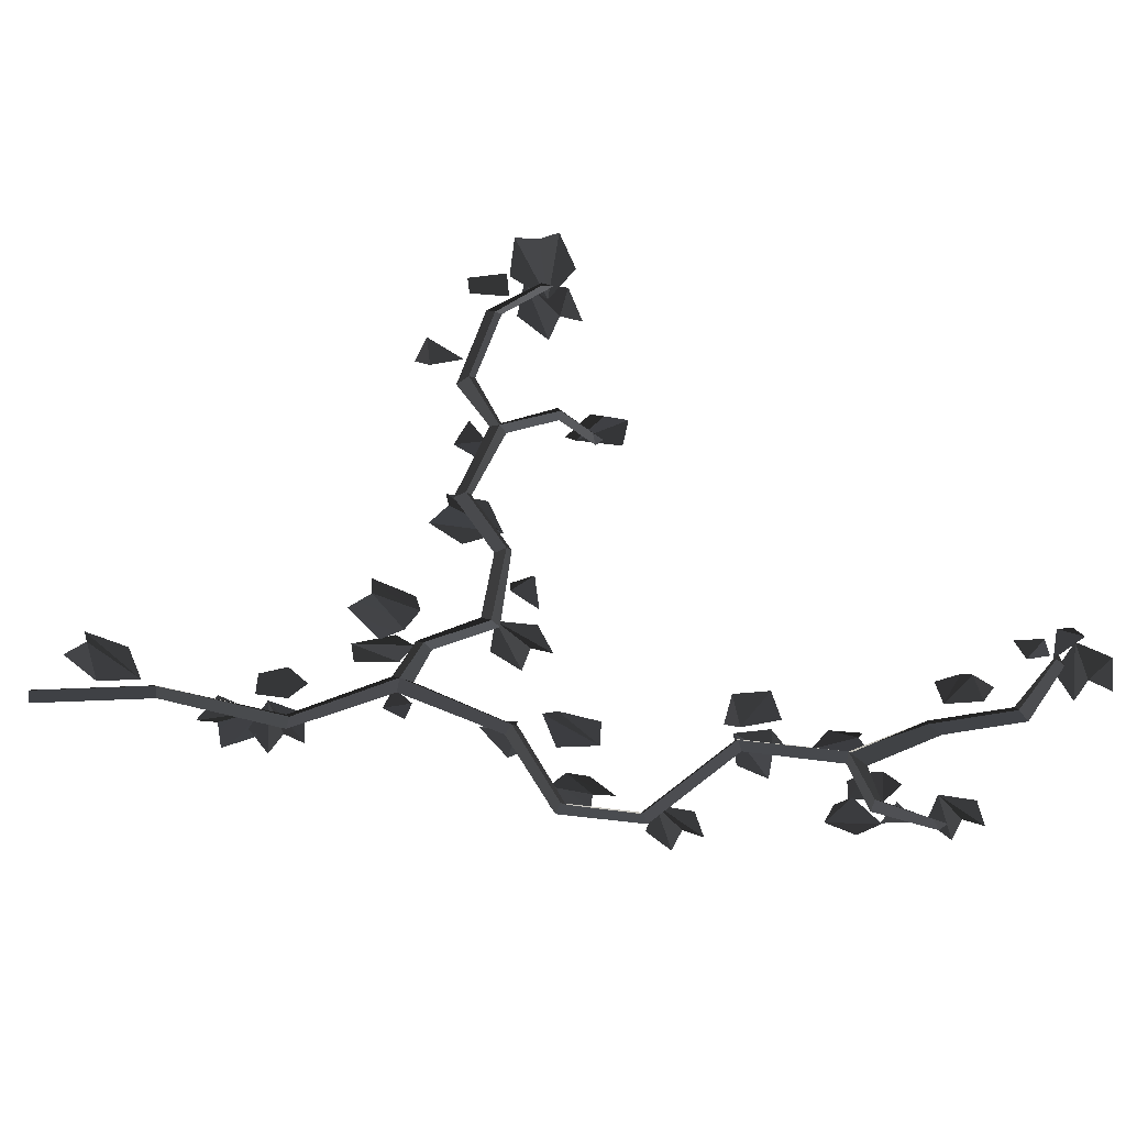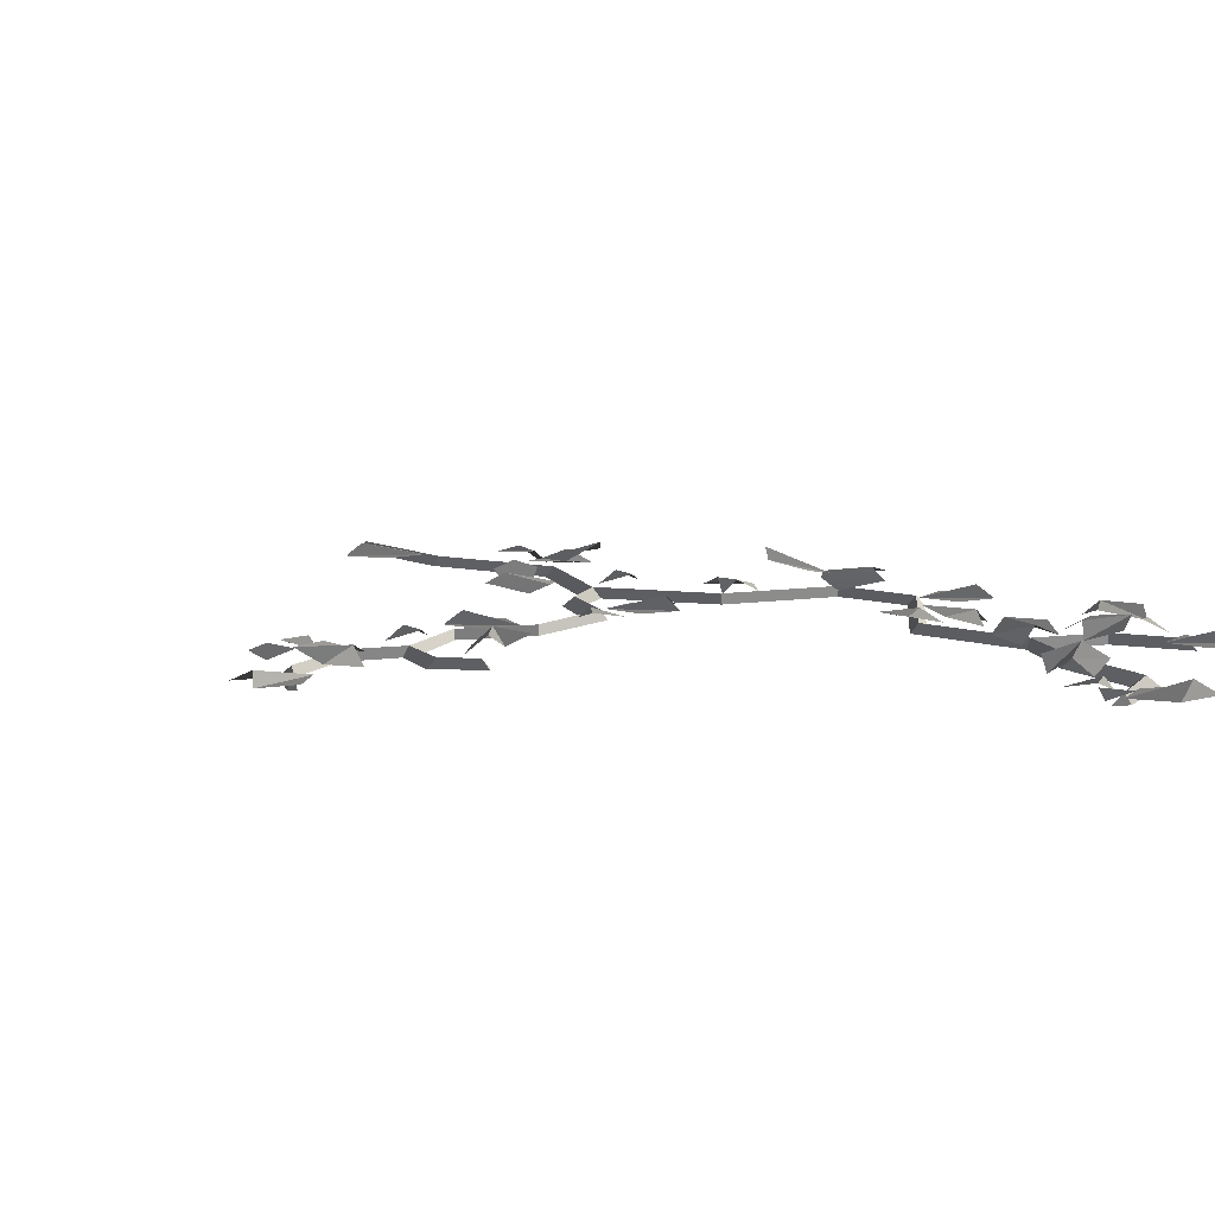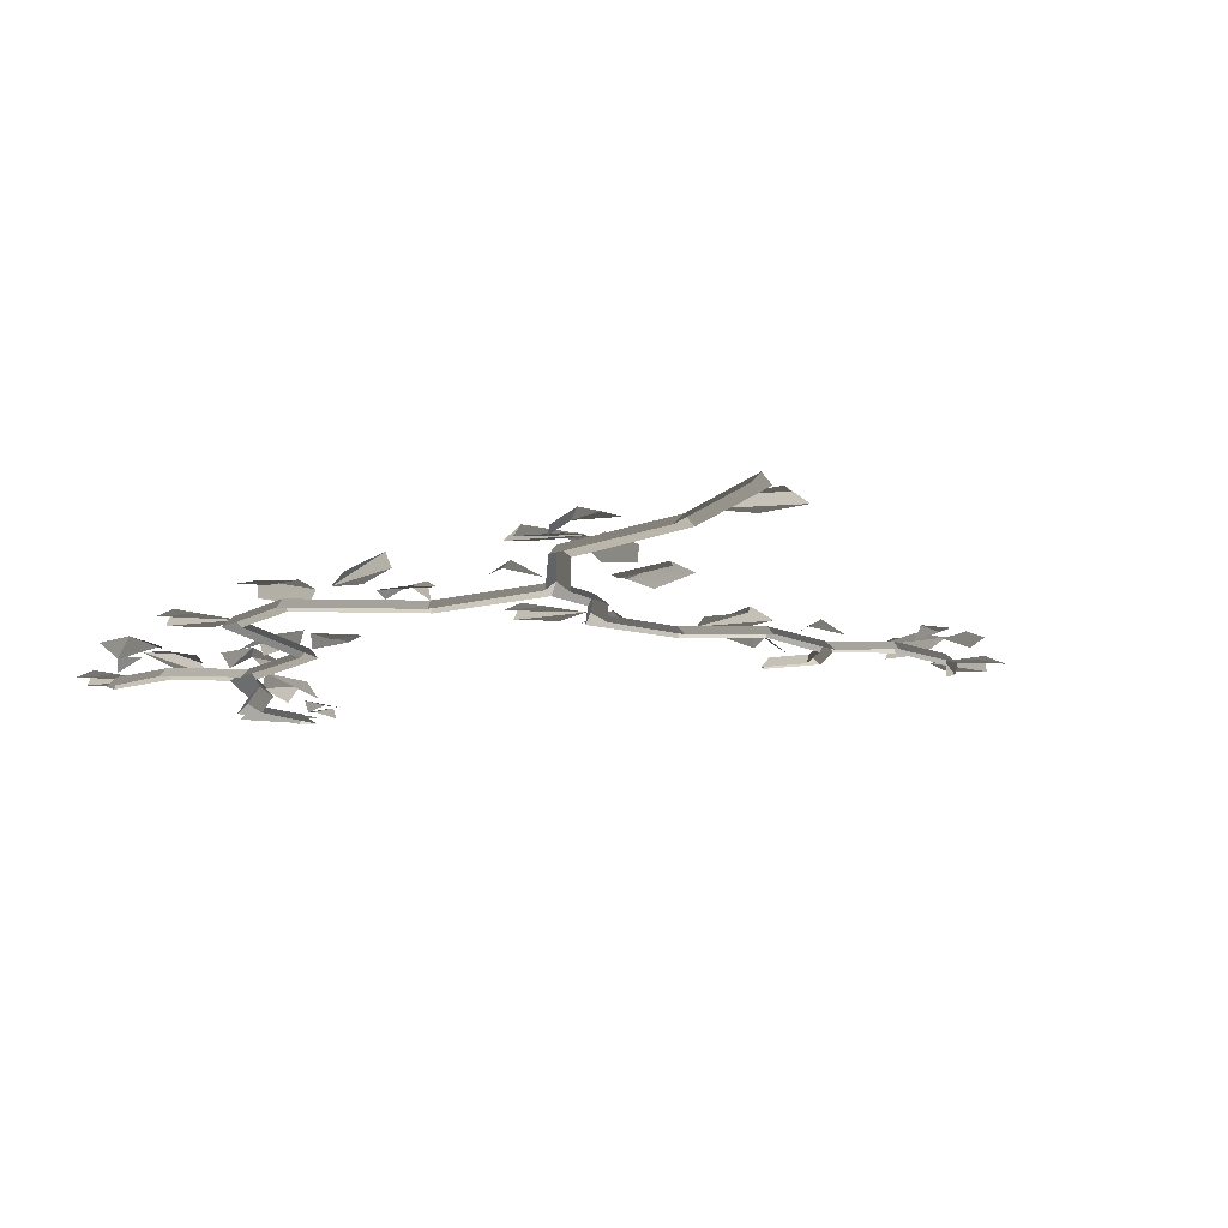
<metadata>
{"format":"obj","ext":"obj","renderer":"f3d","projection":"perspective","resolution":1024,"background":"white","views":[{"elev":-49.5,"azim":92.9,"up":"+Z"},{"elev":10.4,"azim":139.4,"up":"+Z"},{"elev":-12.5,"azim":-23.7,"up":"+Z"}]}
</metadata>
<code>
v 0.9444 1.067 0.0441
v 0.9703 1.145 0.02491
v 1.02 1.067 0.0441
v 0.9703 1.036 0.02491
v 0.9444 1.067 0.0441
v 1.02 1.067 0.0441
v -0.0903 0.9368 0.0441
v -0.01771 0.8989 0.02491
v -0.1025 0.8614 0.0441
v -0.1251 0.9164 0.02491
v -0.0903 0.9368 0.0441
v -0.1025 0.8614 0.0441
v 0.2682 1.204 0.0441
v 0.2211 1.271 0.02491
v 0.3133 1.265 0.0441
v 0.3086 1.206 0.02491
v 0.2682 1.204 0.0441
v 0.3133 1.265 0.0441
v 0.2064 0.1693 0.02491
v 0.1496 0.1613 0.05124
v 0.04287 0.2818 0.02491
v 0.1503 0.2678 0.02491
v 0.2064 0.1693 0.02491
v 0.04287 0.2818 0.02491
v 0.04287 0.2818 0.02491
v 0.1496 0.1613 0.05124
v 0.04192 0.1716 0.02491
v 0.1496 0.1613 0.05124
v 0.1341 0.1051 0.02491
v 0.04192 0.1716 0.02491
v 1.047 1.413 0.04162
v 1.13 1.385 0.05401
v 1.037 1.362 0.07933
v 0.9906 1.335 0.05564
v 1.037 1.362 0.07933
v 1.137 1.29 0.07654
v 1.046 1.268 0.07505
v 0.9906 1.335 0.05564
v 1.137 1.29 0.07654
v 1.037 1.362 0.07933
v 1.13 1.385 0.05401
v 1.137 1.29 0.07654
v -0.4141 1.259 0.05893
v -0.4738 1.26 0.04309
v -0.529 1.359 0.05965
v -0.4675 1.37 0.07686
v -0.4675 1.37 0.07686
v -0.4509 1.43 0.05215
v -0.3621 1.306 0.05394
v -0.3566 1.367 0.03186
v -0.4675 1.37 0.07686
v -0.3621 1.306 0.05394
v -0.4141 1.259 0.05893
v -0.1706 1.099 0.03297
v -0.2782 1.163 0.02985
v -0.1977 1.191 0.05234
v -0.2782 1.163 0.02985
v -0.2397 1.219 0.02446
v -0.1977 1.191 0.05234
v -0.1706 1.099 0.03297
v -0.1977 1.191 0.05234
v -0.1743 1.148 0.0554
v -0.1977 1.191 0.05234
v -0.146 1.196 0.02453
v -0.1743 1.148 0.0554
v -0.2282 1.402 0.09718
v -0.2003 1.294 0.112
v -0.3003 1.396 0.08418
v -0.3085 1.284 0.09254
v -0.3003 1.396 0.08418
v -0.2297 1.252 0.1359
v -0.3003 1.396 0.08418
v -0.2003 1.294 0.112
v -0.2297 1.252 0.1359
v -0.1943 1.854 0.04465
v -0.1115 1.828 0.06384
v -0.2291 1.751 0.05944
v -0.2291 1.751 0.05944
v -0.1115 1.828 0.06384
v -0.1141 1.732 0.06068
v -0.1982 1.709 0.03991
v -0.2291 1.751 0.05944
v -0.1141 1.732 0.06068
v -0.3 1.879 0.02586
v -0.2298 1.828 0.04941
v -0.3262 1.832 0.05508
v -0.3763 1.82 0.01982
v -0.3262 1.832 0.05508
v -0.2507 1.734 0.06103
v -0.3441 1.739 0.04036
v -0.3763 1.82 0.01982
v -0.2507 1.734 0.06103
v -0.3262 1.832 0.05508
v -0.2298 1.828 0.04941
v -0.2507 1.734 0.06103
v 0.1903 1.163 0.02491
v 0.09141 1.144 0.02491
v 0.02364 1.217 0.02491
v 0.1716 1.264 0.02491
v 0.07709 1.297 0.02491
v 0.1903 1.163 0.02491
v 0.02364 1.217 0.02491
v 0.07319 1.241 0.05124
v 0.07319 1.241 0.05124
v 0.07709 1.297 0.02491
v 0.1903 1.163 0.02491
v 0.4652 1.2 0.02491
v 0.562 1.172 0.02491
v 0.5886 1.076 0.02491
v 0.4354 1.101 0.02491
v 0.5042 1.029 0.02491
v 0.4652 1.2 0.02491
v 0.5886 1.076 0.02491
v 0.5334 1.077 0.05124
v 0.5334 1.077 0.05124
v 0.5042 1.029 0.02491
v 0.4652 1.2 0.02491
v -0.4609 1.532 0.02491
v -0.5572 1.502 0.02491
v -0.6322 1.567 0.02491
v -0.4901 1.63 0.02491
v -0.5876 1.653 0.02491
v -0.4609 1.532 0.02491
v -0.6322 1.567 0.02491
v -0.5856 1.597 0.05124
v -0.5856 1.597 0.05124
v -0.5876 1.653 0.02491
v -0.4609 1.532 0.02491
v 0.04654 2.492 0.0441
v 0.06458 2.412 0.02491
v -0.0184 2.453 0.0441
v 0.008266 2.505 0.02491
v 0.04654 2.492 0.0441
v -0.0184 2.453 0.0441
v 0.07836 2.519 0.0441
v -0.003357 2.514 0.02491
v 0.0498 2.59 0.0441
v 0.09758 2.554 0.02491
v 0.07836 2.519 0.0441
v 0.0498 2.59 0.0441
v 0.07844 0.6504 0.01051
v 0.04688 0.5716 0.02484
v 0.01879 0.6916 0.01279
v -0.03332 0.5529 0.03759
v -0.0426 0.6335 0.02826
v 1.119 1.168 0.0651
v 1.107 1.254 0.06403
v 1.178 1.254 0.04891
v 1.166 1.168 0.05502
v -0.5802 2.11 0.04673
v -0.5569 2.195 0.02317
v -0.5107 2.152 0.05526
v 0.7241 1.178 0.0441
v 0.7991 1.145 0.02491
v 0.7171 1.102 0.0441
v 0.6907 1.155 0.02491
v 0.7241 1.178 0.0441
v 0.7171 1.102 0.0441
v -0.1473 2.574 0.02491
v -0.1029 2.611 0.05124
v 0.05079 2.563 0.02491
v -0.04839 2.519 0.02491
v -0.1473 2.574 0.02491
v 0.05079 2.563 0.02491
v 0.05079 2.563 0.02491
v -0.1029 2.611 0.05124
v -0.005428 2.657 0.02491
v -0.1029 2.611 0.05124
v -0.1187 2.667 0.02491
v -0.005428 2.657 0.02491
v -0.2259 2.056 0.01891
v -0.2235 1.969 0.0313
v -0.277 2.048 0.05662
v -0.3186 2.082 0.03293
v -0.277 2.048 0.05662
v -0.3103 1.929 0.05383
v -0.3626 2.007 0.05234
v -0.3186 2.082 0.03293
v -0.3103 1.929 0.05383
v -0.277 2.048 0.05662
v -0.2235 1.969 0.0313
v -0.3103 1.929 0.05383
v 0.2028 0.9822 0.05893
v 0.2623 0.9772 0.04309
v 0.3104 0.8746 0.05965
v 0.2483 0.8676 0.07686
v 0.2483 0.8676 0.07686
v 0.2275 0.8086 0.05215
v 0.1475 0.9382 0.05394
v 0.1379 0.8782 0.03186
v 0.2483 0.8676 0.07686
v 0.1475 0.9382 0.05394
v 0.2028 0.9822 0.05893
v -0.1577 2.355 0.04644
v -0.08551 2.373 0.0197
v -0.07196 2.325 0.05339
v -0.1577 2.355 0.04644
v -0.07196 2.325 0.05339
v -0.18 2.259 0.06616
v -0.03654 2.29 0.0197
v -0.08421 2.23 0.04644
v -0.18 2.259 0.06616
v -0.07196 2.325 0.05339
v -0.03654 2.29 0.0197
v -0.18 2.259 0.06616
v -0.1834 0.6048 0.04827
v -0.05393 0.582 0.03538
v -0.2159 0.5639 0.01255
v -0.1317 0.5245 0.01833
v -0.2159 0.5639 0.01255
v -0.05393 0.582 0.03538
v -0.1988 0.6586 0.02654
v -0.106 0.6665 0.03931
v -0.1834 0.6048 0.04827
v -0.1988 0.6586 0.02654
v -0.05393 0.582 0.03538
v -0.1098 0.3947 0.03152
v -0.1359 0.4443 0.04982
v -0.1058 0.5455 0.05038
v -0.03792 0.4592 0.04391
v -0.1098 0.3947 0.03152
v -0.1058 0.5455 0.05038
v -0.1887 0.449 0.01144
v -0.1563 0.5406 0.01378
v -0.1058 0.5455 0.05038
v -0.1359 0.4443 0.04982
v 0.008236 0.7982 0.09718
v -0.012 0.9085 0.112
v 0.08067 0.7998 0.08418
v 0.09665 0.9108 0.09254
v 0.08067 0.7998 0.08418
v 0.02023 0.9476 0.1359
v 0.08067 0.7998 0.08418
v -0.012 0.9085 0.112
v 0.02023 0.9476 0.1359
v -0.2259 2.056 0.01891
v -0.2235 1.969 0.0313
v -0.277 2.048 0.05662
v -0.3186 2.082 0.03293
v -0.277 2.048 0.05662
v -0.3103 1.929 0.05383
v -0.3626 2.007 0.05234
v -0.3186 2.082 0.03293
v -0.3103 1.929 0.05383
v -0.277 2.048 0.05662
v -0.2235 1.969 0.0313
v -0.3103 1.929 0.05383
v 0.7545 1.504 0.06019
v 0.7561 1.449 0.0766
v 0.6889 1.381 0.07738
v 0.6696 1.488 0.07519
v 0.7545 1.504 0.06019
v 0.6889 1.381 0.07738
v 0.7944 1.418 0.03577
v 0.7295 1.359 0.03854
v 0.6889 1.381 0.07738
v 0.7561 1.449 0.0766
v -0.5044 1.987 0.04465
v -0.5886 1.967 0.06384
v -0.496 2.037 0.06155
v -0.5886 1.967 0.06384
v -0.6363 2.051 0.06068
v -0.576 2.113 0.03991
v -0.5886 1.967 0.06384
v -0.576 2.113 0.03991
v -0.496 2.037 0.06155
v -0.3999 2.019 0.02586
v -0.4863 2.026 0.04941
v -0.402 2.073 0.05508
v -0.3653 2.109 0.01982
v -0.402 2.073 0.05508
v -0.5171 2.117 0.06103
v -0.4345 2.161 0.04036
v -0.3653 2.109 0.01982
v -0.5171 2.117 0.06103
v -0.402 2.073 0.05508
v -0.4863 2.026 0.04941
v -0.5171 2.117 0.06103
v 1.121 1.341 0.02491
v 1.198 1.406 0.02491
v 1.293 1.374 0.02491
v 1.187 1.261 0.02491
v 1.285 1.278 0.02491
v 1.121 1.341 0.02491
v 1.293 1.374 0.02491
v 1.262 1.329 0.05124
v 1.262 1.329 0.05124
v 1.285 1.278 0.02491
v 1.121 1.341 0.02491
v -0.4603 2.252 0.02491
v -0.5576 2.226 0.02491
v -0.6301 2.294 0.02491
v -0.4857 2.352 0.02491
v -0.5822 2.378 0.02491
v -0.4603 2.252 0.02491
v -0.6301 2.294 0.02491
v -0.5823 2.322 0.05124
v -0.5823 2.322 0.05124
v -0.5822 2.378 0.02491
v -0.4603 2.252 0.02491
v -0.5465 2.244 0.02268
v -0.5656 2.256 3.463e-17
v -0.542 2.277 3.318e-17
v 0.02175 0 0.02268
v 0.02175 0.3167 0.02268
v 0.04349 0.3167 -2.663e-18
v 0.04349 0 -2.663e-18
v 3.815e-06 0 -2.336e-22
v 3.815e-06 0.3167 -2.336e-22
v 0.02175 0.3167 0.02268
v 0.02175 0 0.02268
v 0.02175 0.3167 0.02268
v -0.1001 0.6306 0.02268
v -0.07091 0.6281 4.342e-18
v 0.04349 0.3167 -2.663e-18
v 3.815e-06 0.3167 -2.336e-22
v -0.12 0.622 7.349e-18
v -0.1001 0.6306 0.02268
v 0.02175 0.3167 0.02268
v -0.1001 0.6306 0.02268
v 0.01809 0.9165 0.02268
v 0.04386 0.9014 -2.686e-18
v -0.07091 0.6281 4.342e-18
v -0.12 0.622 7.349e-18
v -0.009449 0.9078 5.786e-19
v 0.01809 0.9165 0.02268
v -0.1001 0.6306 0.02268
v 0.01809 0.9165 0.02268
v -0.1542 1.181 0.02268
v -0.1418 1.199 8.684e-18
v 0.022 0.9516 -1.347e-18
v -0.009449 0.9078 5.786e-19
v -0.1665 1.163 1.02e-17
v -0.1542 1.181 0.02268
v 0.01809 0.9165 0.02268
v -0.1542 1.181 0.02268
v -0.4393 1.288 0.02268
v -0.4229 1.303 2.59e-17
v -0.1418 1.199 8.684e-18
v -0.1665 1.163 1.02e-17
v -0.4556 1.274 2.79e-17
v -0.4393 1.288 0.02268
v -0.1542 1.181 0.02268
v -0.4393 1.288 0.02268
v -0.485 1.499 0.02268
v -0.4653 1.49 2.849e-17
v -0.4229 1.303 2.59e-17
v -0.4556 1.274 2.79e-17
v -0.5047 1.508 3.091e-17
v -0.485 1.499 0.02268
v -0.4393 1.288 0.02268
v -0.485 1.499 0.02268
v -0.2349 1.744 0.02268
v -0.2143 1.737 1.312e-17
v -0.4653 1.49 2.849e-17
v -0.5047 1.508 3.091e-17
v -0.2554 1.751 1.564e-17
v -0.2349 1.744 0.02268
v -0.485 1.499 0.02268
v -0.2349 1.744 0.02268
v -0.292 2.021 0.02268
v -0.2716 2.029 1.663e-17
v -0.2143 1.737 1.312e-17
v -0.2554 1.751 1.564e-17
v -0.3124 2.013 1.913e-17
v -0.292 2.021 0.02268
v -0.2349 1.744 0.02268
v -0.000843 2.521 0.02268
v -0.003223 2.538 1.974e-19
v 0.03685 2.518 -2.256e-18
v -0.292 2.021 0.02268
v -0.4679 2.092 0.02268
v -0.4513 2.106 2.764e-17
v -0.3222 2.067 1.973e-17
v -0.3124 2.013 1.913e-17
v -0.4876 2.079 2.986e-17
v -0.4679 2.092 0.02268
v -0.292 2.021 0.02268
v -0.4679 2.092 0.02268
v -0.5465 2.244 0.02268
v -0.542 2.277 3.318e-17
v -0.4513 2.106 2.764e-17
v -0.4876 2.079 2.986e-17
v -0.5656 2.256 3.463e-17
v -0.5465 2.244 0.02268
v -0.4679 2.092 0.02268
v -0.292 2.021 0.02268
v -0.2062 2.217 0.02268
v -0.1724 2.211 1.056e-17
v -0.2716 2.029 1.663e-17
v -0.3222 2.067 1.973e-17
v -0.223 2.249 1.365e-17
v -0.2062 2.217 0.02268
v -0.292 2.021 0.02268
v -0.2062 2.217 0.02268
v -0.169 2.44 0.02268
v -0.1368 2.424 8.375e-18
v -0.1724 2.211 1.056e-17
v -0.223 2.249 1.365e-17
v -0.1874 2.462 1.147e-17
v -0.169 2.44 0.02268
v -0.2062 2.217 0.02268
v -0.169 2.44 0.02268
v -0.000843 2.521 0.02268
v 0.03685 2.518 -2.256e-18
v -0.1368 2.424 8.375e-18
v -0.1874 2.462 1.147e-17
v -0.003223 2.538 1.974e-19
v -0.000843 2.521 0.02268
v -0.169 2.44 0.02268
v 0.7518 1.422 0.02268
v 0.7336 1.428 -4.492e-17
v 0.7474 1.446 -4.577e-17
v 0.01809 0.9165 0.02268
v 0.1313 0.985 0.02268
v 0.157 0.9699 -9.616e-18
v 0.04386 0.9014 -2.686e-18
v 0.022 0.9516 -1.347e-18
v 0.1263 1.006 -7.731e-18
v 0.1313 0.985 0.02268
v 0.01809 0.9165 0.02268
v 0.1313 0.985 0.02268
v 0.1957 1.154 0.02268
v 0.2251 1.131 -1.378e-17
v 0.157 0.9699 -9.616e-18
v 0.1263 1.006 -7.731e-18
v 0.1924 1.175 -1.178e-17
v 0.1957 1.154 0.02268
v 0.1313 0.985 0.02268
v 0.1957 1.154 0.02268
v 0.4212 1.205 0.02268
v 0.4256 1.177 -2.606e-17
v 0.2251 1.131 -1.378e-17
v 0.1924 1.175 -1.178e-17
v 0.4318 1.219 -2.644e-17
v 0.4212 1.205 0.02268
v 0.1957 1.154 0.02268
v 0.4212 1.205 0.02268
v 0.5947 1.122 0.02268
v 0.5978 1.095 -3.66e-17
v 0.4256 1.177 -2.606e-17
v 0.4318 1.219 -2.644e-17
v 0.6022 1.136 -3.687e-17
v 0.5947 1.122 0.02268
v 0.4212 1.205 0.02268
v 0.5947 1.122 0.02268
v 0.7848 1.212 0.02268
v 0.7991 1.192 -4.893e-17
v 0.5978 1.095 -3.66e-17
v 0.6022 1.136 -3.687e-17
v 0.7783 1.228 -4.766e-17
v 0.7848 1.212 0.02268
v 0.5947 1.122 0.02268
v 0.7848 1.212 0.02268
v 0.8176 1.354 0.02268
v 0.843 1.347 -5.162e-17
v 0.8065 1.218 -4.939e-17
v 0.7783 1.228 -4.766e-17
v 0.8084 1.348 -4.95e-17
v 0.8176 1.354 0.02268
v 0.7848 1.212 0.02268
v 0.8176 1.354 0.02268
v 0.7518 1.422 0.02268
v 0.7474 1.446 -4.577e-17
v 0.843 1.347 -5.162e-17
v 0.8084 1.348 -4.95e-17
v 0.7336 1.428 -4.492e-17
v 0.7518 1.422 0.02268
v 0.8176 1.354 0.02268
v 1.158 1.325 0.02268
v 1.172 1.355 -7.177e-17
v 1.182 1.331 -7.24e-17
v 0.7848 1.212 0.02268
v 0.9249 1.153 0.02268
v 0.9197 1.126 -5.632e-17
v 0.7991 1.192 -4.893e-17
v 0.8065 1.218 -4.939e-17
v 0.9363 1.169 -5.733e-17
v 0.9249 1.153 0.02268
v 0.7848 1.212 0.02268
v 0.9249 1.153 0.02268
v 1.096 1.223 0.02268
v 1.117 1.207 -6.842e-17
v 0.9197 1.126 -5.632e-17
v 0.9363 1.169 -5.733e-17
v 1.105 1.239 -6.766e-17
v 1.096 1.223 0.02268
v 0.9249 1.153 0.02268
v 1.096 1.223 0.02268
v 1.158 1.325 0.02268
v 1.182 1.331 -7.24e-17
v 1.117 1.207 -6.842e-17
v 1.105 1.239 -6.766e-17
v 1.172 1.355 -7.177e-17
v 1.158 1.325 0.02268
v 1.096 1.223 0.02268
g SM_Env_Vines_Wall_01_(14)_1542_66
f 1 3 2
f 4 6 5
f 7 9 8
f 10 12 11
f 13 15 14
f 16 18 17
f 19 21 20
f 22 24 23
f 25 27 26
f 28 30 29
f 31 33 32
f 34 36 35
f 37 39 38
f 40 42 41
f 43 45 44
f 43 46 45
f 47 49 48
f 50 48 49
f 51 53 52
f 54 56 55
f 57 59 58
f 60 62 61
f 63 65 64
f 66 68 67
f 69 71 70
f 72 74 73
f 75 77 76
f 78 80 79
f 81 83 82
f 84 86 85
f 87 89 88
f 90 92 91
f 93 95 94
f 96 98 97
f 99 100 96
f 101 103 102
f 104 106 105
f 107 109 108
f 110 111 107
f 112 114 113
f 115 117 116
f 118 120 119
f 121 122 118
f 123 125 124
f 126 128 127
f 129 131 130
f 132 134 133
f 135 137 136
f 138 140 139
f 141 143 142
f 144 142 143
f 145 144 143
f 146 148 147
f 148 146 149
f 150 152 151
f 153 155 154
f 156 158 157
f 159 161 160
f 162 164 163
f 165 167 166
f 168 170 169
f 171 173 172
f 174 176 175
f 177 179 178
f 180 182 181
f 183 185 184
f 183 186 185
f 187 189 188
f 190 188 189
f 191 193 192
f 194 196 195
f 197 199 198
f 200 202 201
f 203 205 204
f 206 208 207
f 209 211 210
f 212 211 213
f 214 216 215
f 217 219 218
f 220 222 221
f 223 225 224
f 226 225 223
f 227 229 228
f 230 232 231
f 233 235 234
f 236 238 237
f 239 241 240
f 242 244 243
f 245 247 246
f 248 250 249
f 251 253 252
f 254 256 255
f 257 256 254
f 258 260 259
f 261 263 262
f 264 266 265
f 267 269 268
f 270 272 271
f 273 275 274
f 276 278 277
f 279 281 280
f 282 283 279
f 284 286 285
f 287 289 288
f 290 292 291
f 293 294 290
f 295 297 296
f 298 300 299
f 301 303 302
f 304 306 305
f 304 307 306
f 308 310 309
f 308 311 310
f 312 314 313
f 312 315 314
f 316 318 317
f 316 319 318
f 320 322 321
f 320 323 322
f 324 326 325
f 324 327 326
f 328 330 329
f 328 331 330
f 332 334 333
f 332 335 334
f 336 338 337
f 336 339 338
f 340 342 341
f 340 343 342
f 344 346 345
f 344 347 346
f 348 350 349
f 348 351 350
f 352 354 353
f 352 355 354
f 356 358 357
f 356 359 358
f 360 362 361
f 360 363 362
f 364 366 365
f 364 367 366
f 368 370 369
f 371 373 372
f 371 374 373
f 375 377 376
f 375 378 377
f 379 381 380
f 379 382 381
f 383 385 384
f 383 386 385
f 387 389 388
f 387 390 389
f 391 393 392
f 391 394 393
f 395 397 396
f 395 398 397
f 399 401 400
f 399 402 401
f 403 405 404
f 403 406 405
f 407 409 408
f 407 410 409
f 411 413 412
f 414 416 415
f 414 417 416
f 418 420 419
f 418 421 420
f 422 424 423
f 422 425 424
f 426 428 427
f 426 429 428
f 430 432 431
f 430 433 432
f 434 436 435
f 434 437 436
f 438 440 439
f 438 441 440
f 442 444 443
f 442 445 444
f 446 448 447
f 446 449 448
f 450 452 451
f 450 453 452
f 454 456 455
f 454 457 456
f 458 460 459
f 458 461 460
f 462 464 463
f 462 465 464
f 466 468 467
f 466 469 468
f 470 472 471
f 473 475 474
f 473 476 475
f 477 479 478
f 477 480 479
f 481 483 482
f 481 484 483
f 485 487 486
f 485 488 487
f 489 491 490
f 489 492 491
f 493 495 494
f 493 496 495

</code>
